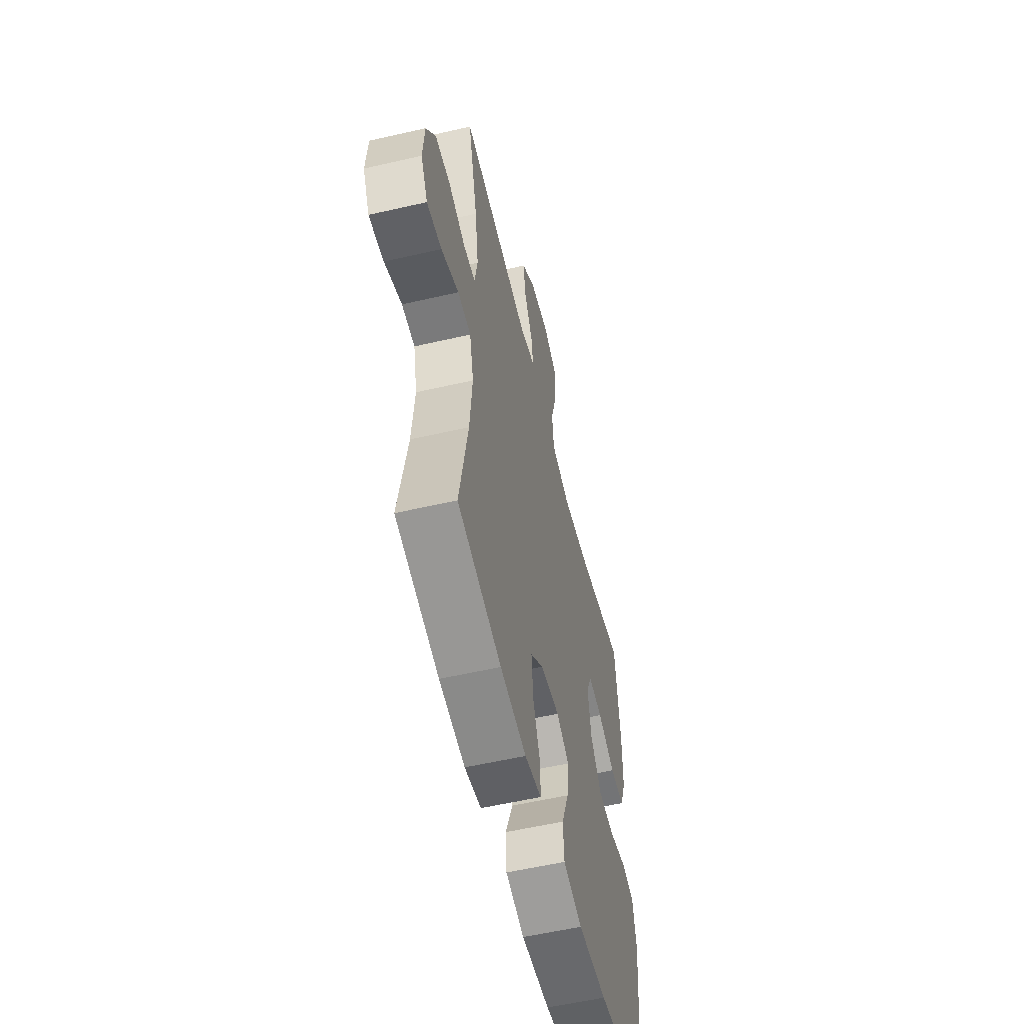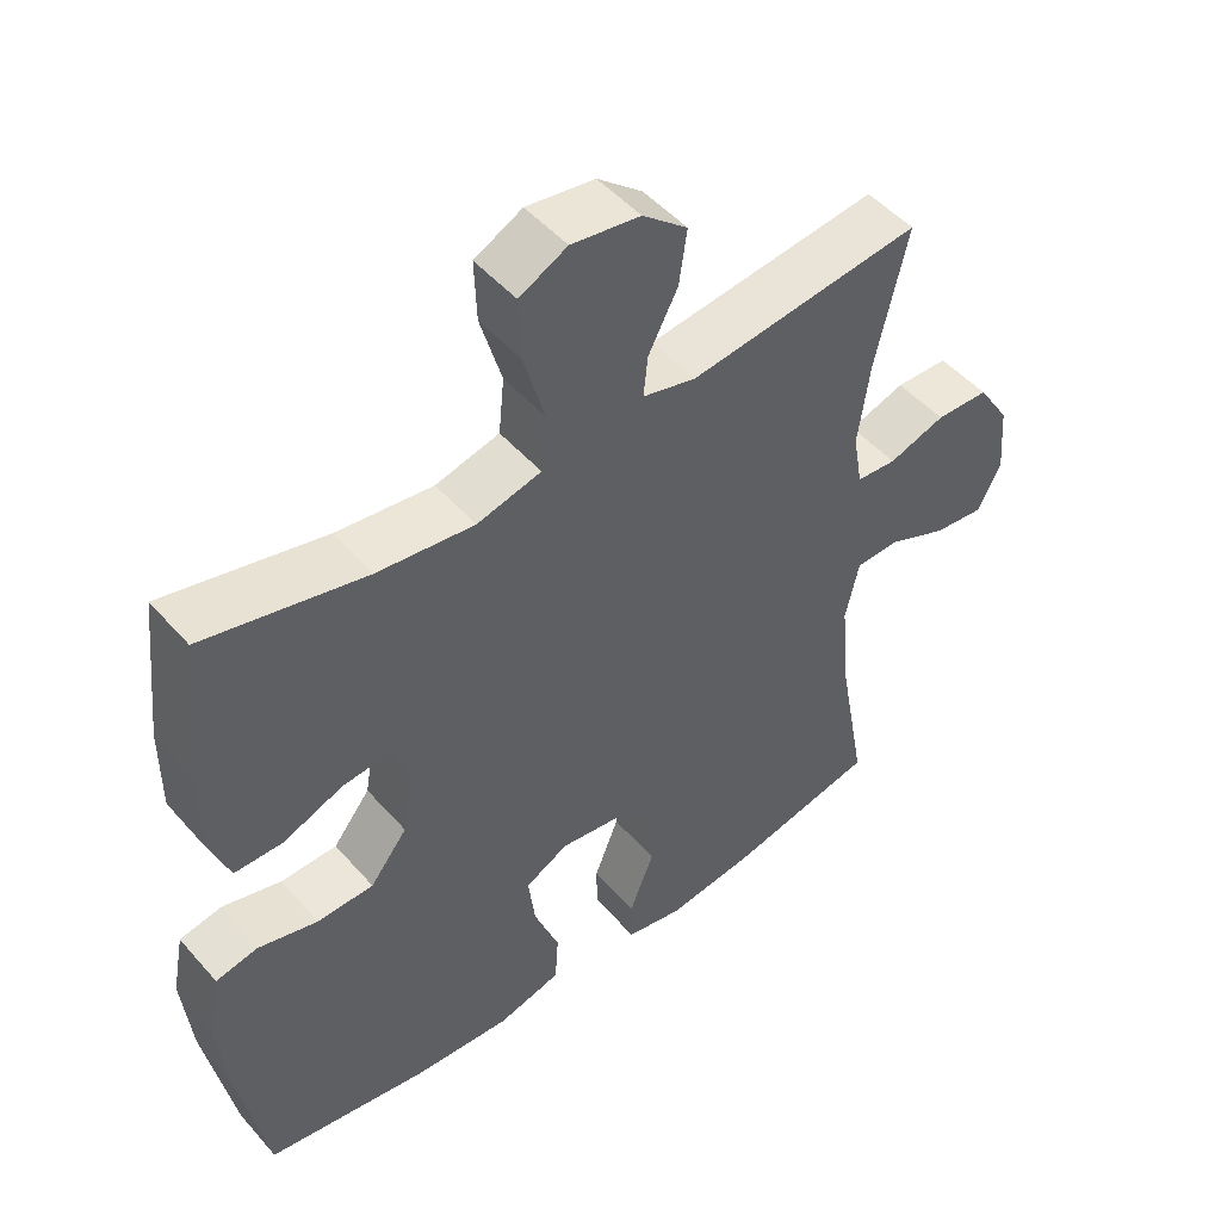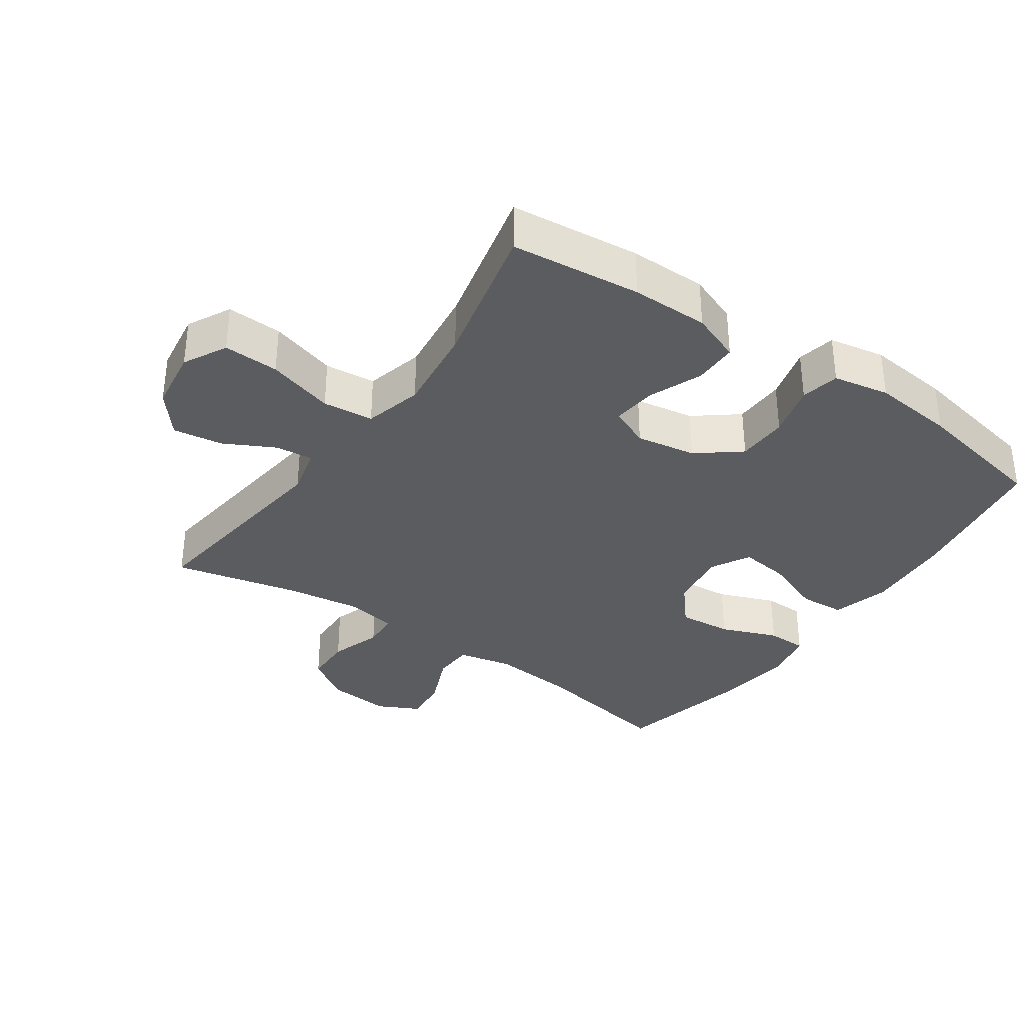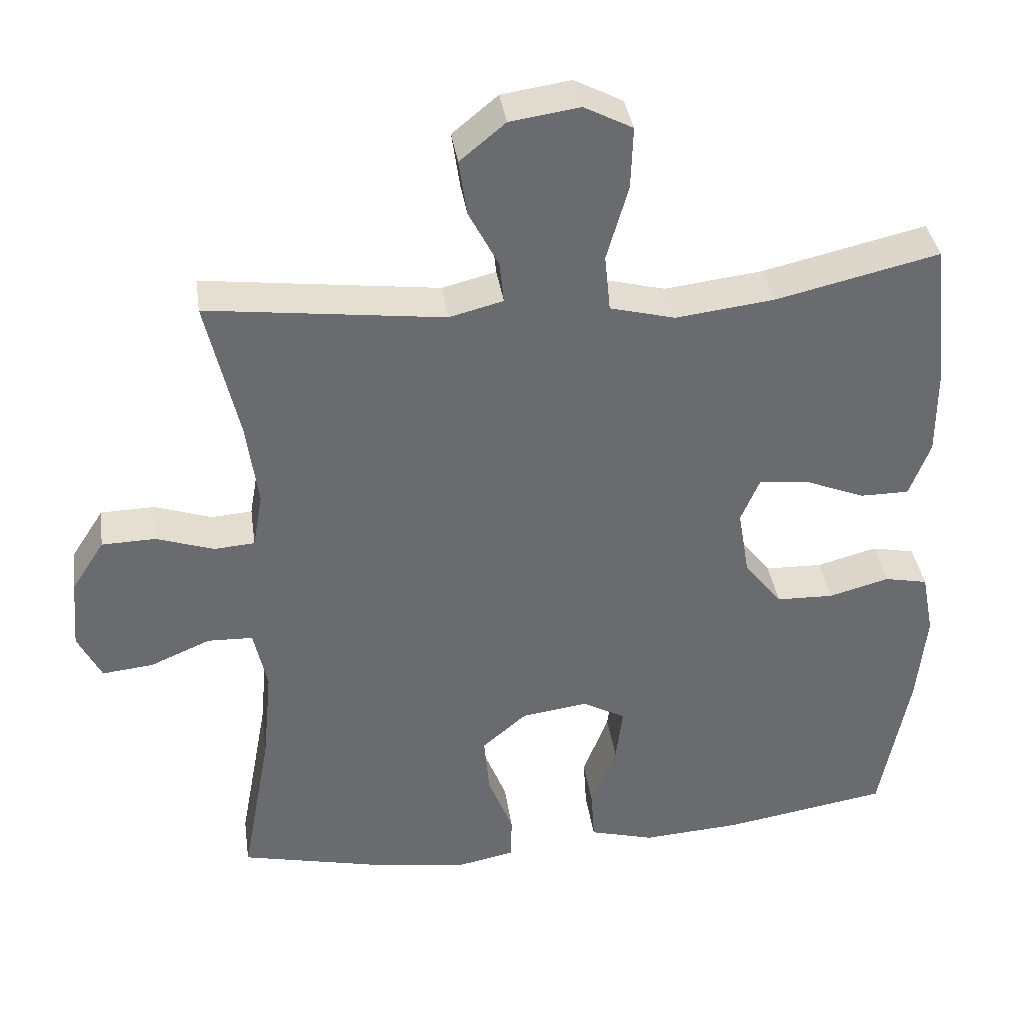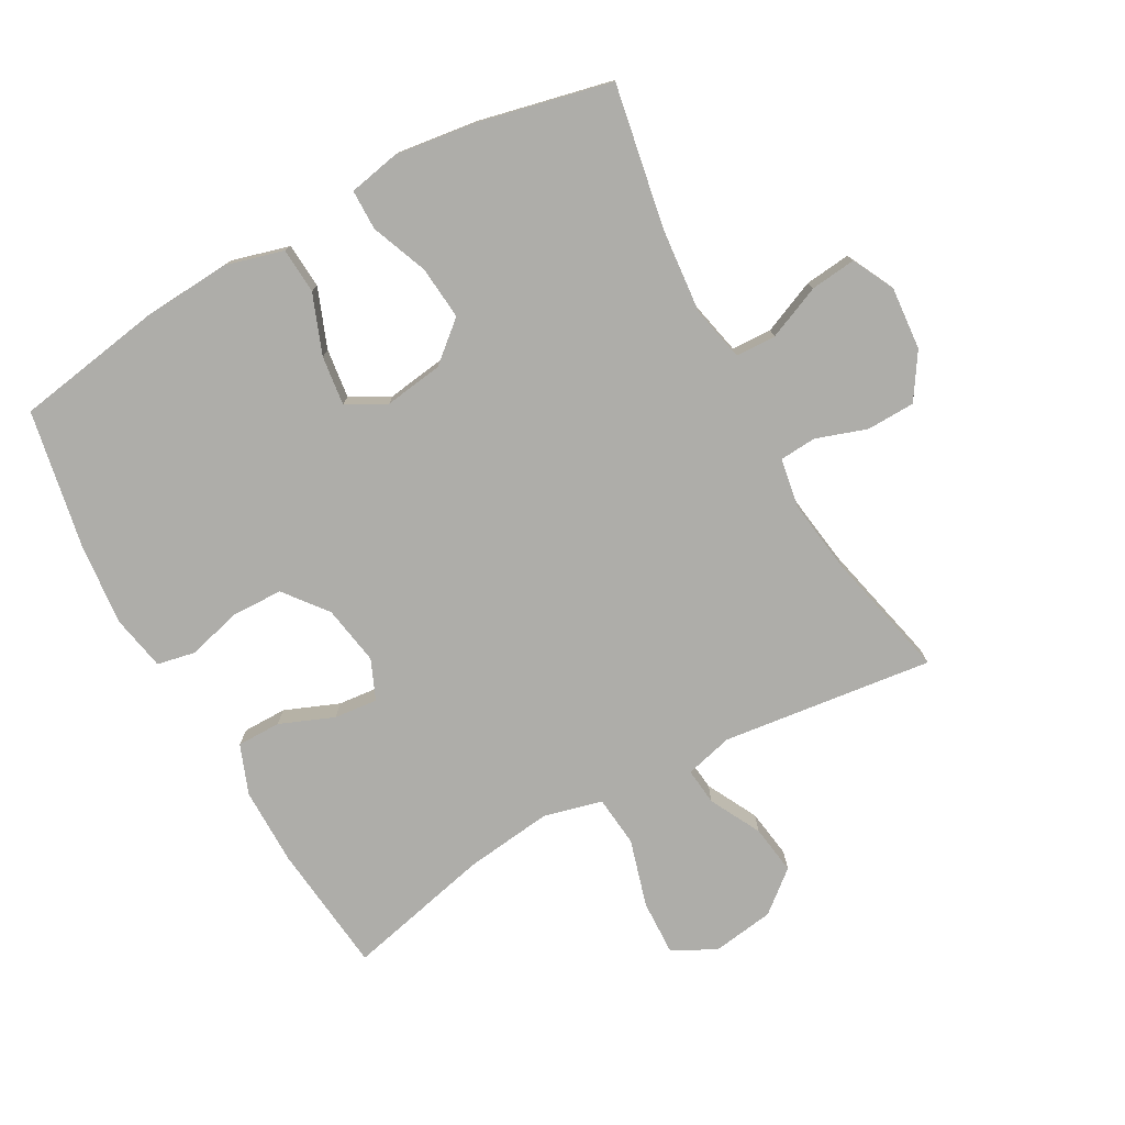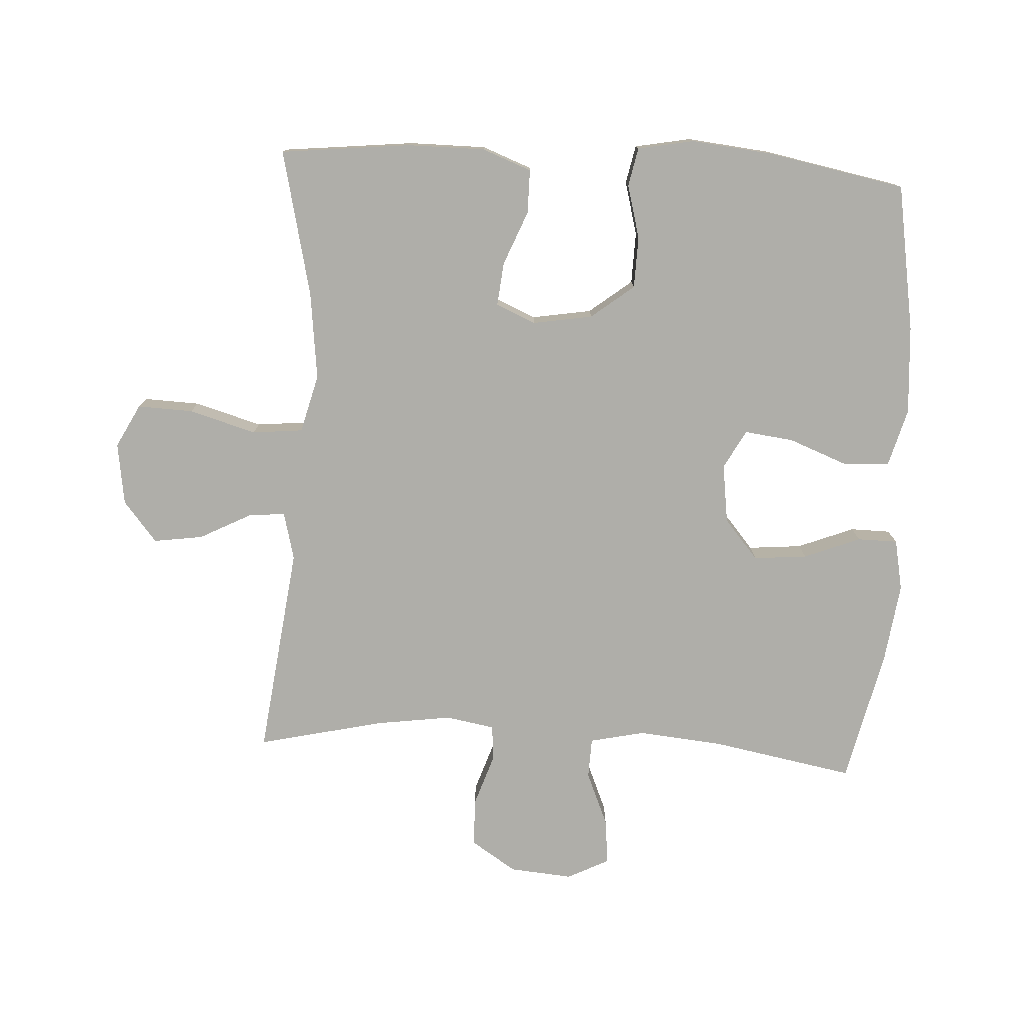
<metadata>
{"format":"obj","ext":"obj","renderer":"f3d","projection":"perspective","resolution":1024,"background":"white","views":[{"elev":-56.2,"azim":-76.4,"up":"+Z"},{"elev":49.0,"azim":140.8,"up":"+Z"},{"elev":-34.8,"azim":55.1,"up":"+Y"},{"elev":37.0,"azim":-8.2,"up":"+Z"},{"elev":-77.1,"azim":-151.0,"up":"+Y"},{"elev":-77.5,"azim":86.8,"up":"+Y"}]}
</metadata>
<code>
o path380
v 0.2964 0.0375 0.4324
v 0.1597 0.0375 0.416
v 0.06914 0.0375 0.4392
v 0.0612 0.0375 0.5184
v 0.09126 0.0375 0.6226
v 0.09439 0.0375 0.7092
v 0.02692 0.0375 0.7443
v -0.06981 0.0375 0.7302
v -0.1332 0.0375 0.678
v -0.122 0.0375 0.601
v -0.08059 0.0375 0.5215
v -0.07451 0.0375 0.4637
v -0.1494 0.0375 0.4447
v -0.478 0.0375 0.4851
v -0.4327 0.0375 0.2888
v -0.4162 0.0375 0.1714
v -0.4295 0.0375 0.09485
v -0.4861 0.0375 0.09069
v -0.566 0.0375 0.1174
v -0.6407 0.0375 0.1154
v -0.6861 0.0375 0.04507
v -0.6943 0.0375 -0.053
v -0.6616 0.0375 -0.118
v -0.5903 0.0375 -0.1104
v -0.5068 0.0375 -0.07482
v -0.4439 0.0375 -0.07701
v -0.4251 0.0375 -0.1624
v -0.4374 0.0375 -0.2948
v -0.478 0.0375 -0.5168
v -0.269 0.0375 -0.5641
v -0.1446 0.0375 -0.5807
v -0.06506 0.0375 -0.565
v -0.06434 0.0375 -0.5025
v -0.09911 0.0375 -0.4145
v -0.1066 0.0375 -0.3311
v -0.04462 0.0375 -0.2783
v 0.04694 0.0375 -0.2656
v 0.1076 0.0375 -0.2985
v 0.09793 0.0375 -0.3754
v 0.06256 0.0375 -0.4674
v 0.06719 0.0375 -0.5388
v 0.1569 0.0375 -0.5635
v 0.2942 0.0375 -0.5545
v 0.5237 0.0375 -0.5168
v 0.5645 0.0375 -0.3039
v 0.5777 0.0375 -0.1751
v 0.561 0.0375 -0.08769
v 0.5012 0.0375 -0.0755
v 0.4176 0.0375 -0.09791
v 0.3377 0.0375 -0.09571
v 0.2853 0.0375 -0.02907
v 0.2695 0.0375 0.06393
v 0.296 0.0375 0.1258
v 0.364 0.0375 0.1189
v 0.4482 0.0375 0.08482
v 0.5165 0.0375 0.08496
v 0.5457 0.0375 0.1618
v 0.5456 0.0375 0.2824
v 0.5237 0.0375 0.4851
v 0.2964 -0.0375 0.4324
v 0.1597 -0.0375 0.416
v 0.06914 -0.0375 0.4392
v 0.0612 -0.0375 0.5184
v 0.09126 -0.0375 0.6226
v 0.09439 -0.0375 0.7092
v 0.02692 -0.0375 0.7443
v -0.06981 -0.0375 0.7302
v -0.1332 -0.0375 0.678
v -0.122 -0.0375 0.601
v -0.08059 -0.0375 0.5215
v -0.07451 -0.0375 0.4637
v -0.1494 -0.0375 0.4447
v -0.478 -0.0375 0.4851
v -0.4327 -0.0375 0.2888
v -0.4162 -0.0375 0.1714
v -0.4295 -0.0375 0.09485
v -0.4861 -0.0375 0.09069
v -0.566 -0.0375 0.1174
v -0.6407 -0.0375 0.1154
v -0.6861 -0.0375 0.04507
v -0.6943 -0.0375 -0.053
v -0.6616 -0.0375 -0.118
v -0.5903 -0.0375 -0.1104
v -0.5068 -0.0375 -0.07482
v -0.4439 -0.0375 -0.07701
v -0.4251 -0.0375 -0.1624
v -0.4374 -0.0375 -0.2948
v -0.478 -0.0375 -0.5168
v -0.269 -0.0375 -0.5641
v -0.1446 -0.0375 -0.5807
v -0.06506 -0.0375 -0.565
v -0.06434 -0.0375 -0.5025
v -0.09911 -0.0375 -0.4145
v -0.1066 -0.0375 -0.3311
v -0.04462 -0.0375 -0.2783
v 0.04694 -0.0375 -0.2656
v 0.1076 -0.0375 -0.2985
v 0.09793 -0.0375 -0.3754
v 0.06256 -0.0375 -0.4674
v 0.06719 -0.0375 -0.5388
v 0.1569 -0.0375 -0.5635
v 0.2942 -0.0375 -0.5545
v 0.5237 -0.0375 -0.5168
v 0.5645 -0.0375 -0.3039
v 0.5777 -0.0375 -0.1751
v 0.561 -0.0375 -0.08769
v 0.5012 -0.0375 -0.0755
v 0.4176 -0.0375 -0.09791
v 0.3377 -0.0375 -0.09571
v 0.2853 -0.0375 -0.02907
v 0.2695 -0.0375 0.06393
v 0.296 -0.0375 0.1258
v 0.364 -0.0375 0.1189
v 0.4482 -0.0375 0.08482
v 0.5165 -0.0375 0.08496
v 0.5457 -0.0375 0.1618
v 0.5456 -0.0375 0.2824
v 0.5237 -0.0375 0.4851
v -0.6861 0.0375 0.04507
v -0.6943 0.0375 -0.053
v -0.6616 0.0375 -0.118
v -0.6616 0.0375 -0.118
v -0.6407 0.0375 0.1154
v -0.5903 0.0375 -0.1104
v -0.566 0.0375 0.1174
v -0.5068 0.0375 -0.07482
v -0.4861 0.0375 0.09069
v -0.4439 0.0375 -0.07701
v -0.4439 0.0375 -0.07701
v -0.4295 0.0375 0.09485
v -0.4295 0.0375 0.09485
v -0.4374 0.0375 -0.2948
v -0.478 0.0375 -0.5168
v -0.478 0.0375 -0.5168
v -0.478 0.0375 0.4851
v -0.478 0.0375 0.4851
v -0.4327 0.0375 0.2888
v -0.4251 0.0375 -0.1624
v -0.4162 0.0375 0.1714
v -0.269 0.0375 -0.5641
v -0.1494 0.0375 0.4447
v -0.1446 0.0375 -0.5807
v -0.07451 0.0375 0.4637
v -0.07451 0.0375 0.4637
v -0.09911 0.0375 -0.4145
v -0.1066 0.0375 -0.3311
v -0.06506 0.0375 -0.565
v -0.06506 0.0375 -0.565
v -0.06981 0.0375 0.7302
v -0.1332 0.0375 0.678
v -0.122 0.0375 0.601
v -0.08059 0.0375 0.5215
v -0.04462 0.0375 -0.2783
v -0.06434 0.0375 -0.5025
v 0.02692 0.0375 0.7443
v 0.04694 0.0375 -0.2656
v 0.09439 0.0375 0.7092
v 0.09439 0.0375 0.7092
v 0.1076 0.0375 -0.2985
v 0.1076 0.0375 -0.2985
v 0.09126 0.0375 0.6226
v 0.0612 0.0375 0.5184
v 0.06914 0.0375 0.4392
v 0.06914 0.0375 0.4392
v 0.09793 0.0375 -0.3754
v 0.06256 0.0375 -0.4674
v 0.06719 0.0375 -0.5388
v 0.06719 0.0375 -0.5388
v 0.1569 0.0375 -0.5635
v 0.1597 0.0375 0.416
v 0.2942 0.0375 -0.5545
v 0.2964 0.0375 0.4324
v 0.2695 0.0375 0.06393
v 0.296 0.0375 0.1258
v 0.296 0.0375 0.1258
v 0.2853 0.0375 -0.02907
v 0.3377 0.0375 -0.09571
v 0.364 0.0375 0.1189
v 0.4176 0.0375 -0.09791
v 0.4482 0.0375 0.08482
v 0.5012 0.0375 -0.0755
v 0.5165 0.0375 0.08496
v 0.5165 0.0375 0.08496
v 0.5237 0.0375 -0.5168
v 0.5237 0.0375 -0.5168
v 0.5237 0.0375 0.4851
v 0.5237 0.0375 0.4851
v 0.561 0.0375 -0.08769
v 0.561 0.0375 -0.08769
v 0.5457 0.0375 0.1618
v 0.5456 0.0375 0.2824
v 0.5645 0.0375 -0.3039
v 0.5777 0.0375 -0.1751
v -0.6861 -0.0375 0.04507
v -0.6943 -0.0375 -0.053
v -0.6616 -0.0375 -0.118
v -0.6616 -0.0375 -0.118
v -0.6407 -0.0375 0.1154
v -0.5903 -0.0375 -0.1104
v -0.566 -0.0375 0.1174
v -0.5068 -0.0375 -0.07482
v -0.4861 -0.0375 0.09069
v -0.4439 -0.0375 -0.07701
v -0.4439 -0.0375 -0.07701
v -0.4295 -0.0375 0.09485
v -0.4295 -0.0375 0.09485
v -0.4374 -0.0375 -0.2948
v -0.478 -0.0375 -0.5168
v -0.478 -0.0375 -0.5168
v -0.478 -0.0375 0.4851
v -0.478 -0.0375 0.4851
v -0.4327 -0.0375 0.2888
v -0.4251 -0.0375 -0.1624
v -0.4162 -0.0375 0.1714
v -0.269 -0.0375 -0.5641
v -0.1494 -0.0375 0.4447
v -0.1446 -0.0375 -0.5807
v -0.07451 -0.0375 0.4637
v -0.07451 -0.0375 0.4637
v -0.09911 -0.0375 -0.4145
v -0.1066 -0.0375 -0.3311
v -0.06506 -0.0375 -0.565
v -0.06506 -0.0375 -0.565
v -0.06981 -0.0375 0.7302
v -0.1332 -0.0375 0.678
v -0.122 -0.0375 0.601
v -0.08059 -0.0375 0.5215
v -0.04462 -0.0375 -0.2783
v -0.06434 -0.0375 -0.5025
v 0.02692 -0.0375 0.7443
v 0.04694 -0.0375 -0.2656
v 0.09439 -0.0375 0.7092
v 0.09439 -0.0375 0.7092
v 0.1076 -0.0375 -0.2985
v 0.1076 -0.0375 -0.2985
v 0.09126 -0.0375 0.6226
v 0.0612 -0.0375 0.5184
v 0.06914 -0.0375 0.4392
v 0.06914 -0.0375 0.4392
v 0.09793 -0.0375 -0.3754
v 0.06256 -0.0375 -0.4674
v 0.06719 -0.0375 -0.5388
v 0.06719 -0.0375 -0.5388
v 0.1569 -0.0375 -0.5635
v 0.1597 -0.0375 0.416
v 0.2942 -0.0375 -0.5545
v 0.2964 -0.0375 0.4324
v 0.2695 -0.0375 0.06393
v 0.296 -0.0375 0.1258
v 0.296 -0.0375 0.1258
v 0.2853 -0.0375 -0.02907
v 0.3377 -0.0375 -0.09571
v 0.364 -0.0375 0.1189
v 0.4176 -0.0375 -0.09791
v 0.4482 -0.0375 0.08482
v 0.5012 -0.0375 -0.0755
v 0.5165 -0.0375 0.08496
v 0.5165 -0.0375 0.08496
v 0.5237 -0.0375 -0.5168
v 0.5237 -0.0375 -0.5168
v 0.5237 -0.0375 0.4851
v 0.5237 -0.0375 0.4851
v 0.561 -0.0375 -0.08769
v 0.561 -0.0375 -0.08769
v 0.5457 -0.0375 0.1618
v 0.5456 -0.0375 0.2824
v 0.5645 -0.0375 -0.3039
v 0.5777 -0.0375 -0.1751
f 230 224 236
f 215 207 208
f 200 201 202
f 244 240 241
f 248 231 251
f 246 267 234
f 196 199 195
f 203 228 205
f 207 221 213
f 205 228 248
f 198 194 200
f 215 221 207
f 194 201 200
f 248 214 205
f 267 252 234
f 201 194 199
f 213 221 228
f 254 267 268
f 214 216 212
f 195 199 194
f 212 216 210
f 252 267 254
f 247 253 266
f 247 249 253
f 234 240 246
f 261 247 266
f 265 255 257
f 245 249 247
f 244 241 242
f 237 218 238
f 220 217 229
f 229 217 222
f 238 218 216
f 226 236 224
f 238 248 245
f 225 226 224
f 236 226 227
f 256 268 263
f 254 268 256
f 245 248 249
f 236 227 237
f 246 240 244
f 228 231 248
f 234 251 231
f 238 216 248
f 202 201 203
f 202 203 205
f 232 230 236
f 251 234 252
f 217 220 215
f 213 228 203
f 266 253 265
f 265 253 255
f 221 215 220
f 267 246 259
f 216 214 248
f 227 218 237
f 21 22 81 80
f 22 122 197 81
f 20 21 80 79
f 23 24 83 82
f 19 20 79 78
f 24 25 84 83
f 18 19 78 77
f 25 129 204 84
f 131 18 77 206
f 28 134 209 87
f 136 15 74 211
f 26 27 86 85
f 27 28 87 86
f 15 16 75 74
f 16 17 76 75
f 29 30 89 88
f 13 14 73 72
f 30 31 90 89
f 144 13 72 219
f 34 35 94 93
f 31 148 223 90
f 8 9 68 67
f 9 10 69 68
f 10 11 70 69
f 35 36 95 94
f 33 34 93 92
f 32 33 92 91
f 11 12 71 70
f 7 8 67 66
f 36 37 96 95
f 158 7 66 233
f 37 160 235 96
f 5 6 65 64
f 4 5 64 63
f 164 4 63 239
f 39 40 99 98
f 40 168 243 99
f 41 42 101 100
f 2 3 62 61
f 38 39 98 97
f 42 43 102 101
f 1 2 61 60
f 52 175 250 111
f 51 52 111 110
f 50 51 110 109
f 53 54 113 112
f 49 50 109 108
f 54 55 114 113
f 48 49 108 107
f 55 183 258 114
f 43 185 260 102
f 187 1 60 262
f 189 48 107 264
f 56 57 116 115
f 58 59 118 117
f 57 58 117 116
f 44 45 104 103
f 46 47 106 105
f 45 46 105 104
f 155 161 149
f 140 133 132
f 125 127 126
f 169 166 165
f 173 176 156
f 171 159 192
f 121 120 124
f 128 130 153
f 132 138 146
f 130 173 153
f 123 125 119
f 140 132 146
f 119 125 126
f 173 130 139
f 192 159 177
f 126 124 119
f 138 153 146
f 179 193 192
f 139 137 141
f 120 119 124
f 137 135 141
f 177 179 192
f 172 191 178
f 172 178 174
f 159 171 165
f 186 191 172
f 190 182 180
f 170 172 174
f 169 167 166
f 162 163 143
f 145 154 142
f 154 147 142
f 163 141 143
f 151 149 161
f 163 170 173
f 150 149 151
f 161 152 151
f 181 188 193
f 179 181 193
f 170 174 173
f 161 162 152
f 171 169 165
f 153 173 156
f 159 156 176
f 163 173 141
f 127 128 126
f 127 130 128
f 157 161 155
f 176 177 159
f 142 140 145
f 138 128 153
f 191 190 178
f 190 180 178
f 146 145 140
f 192 184 171
f 141 173 139
f 152 162 143

</code>
